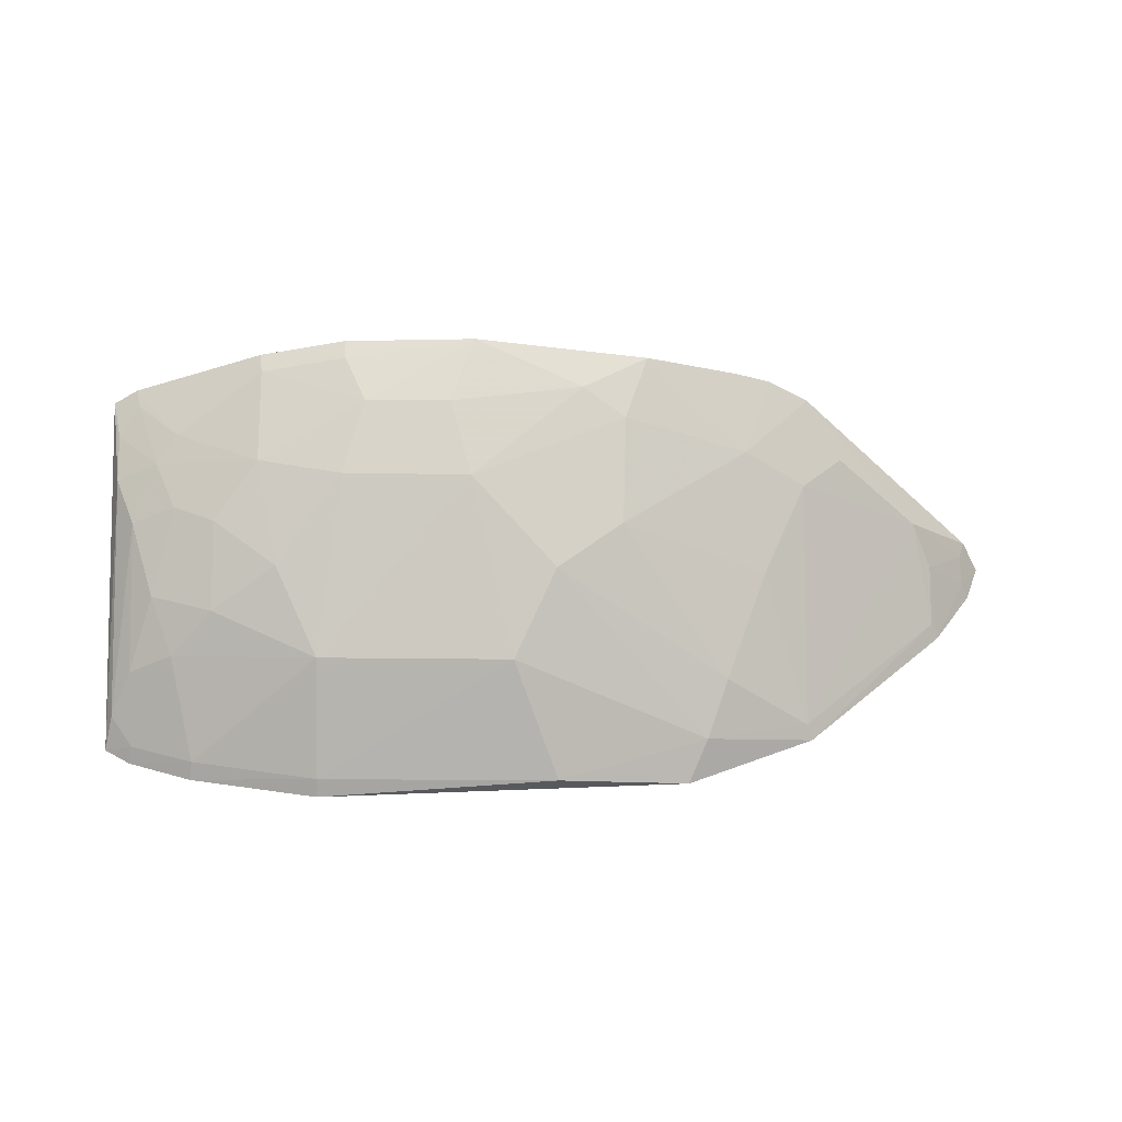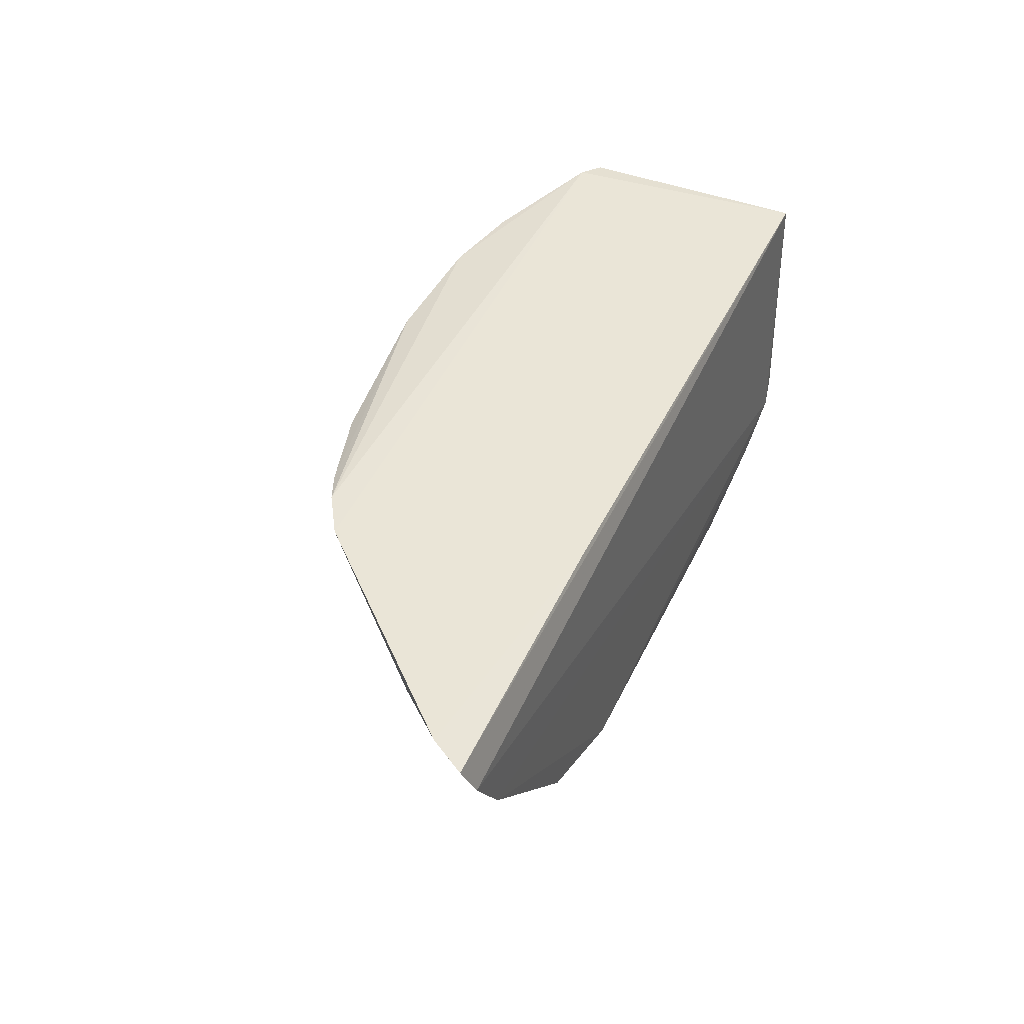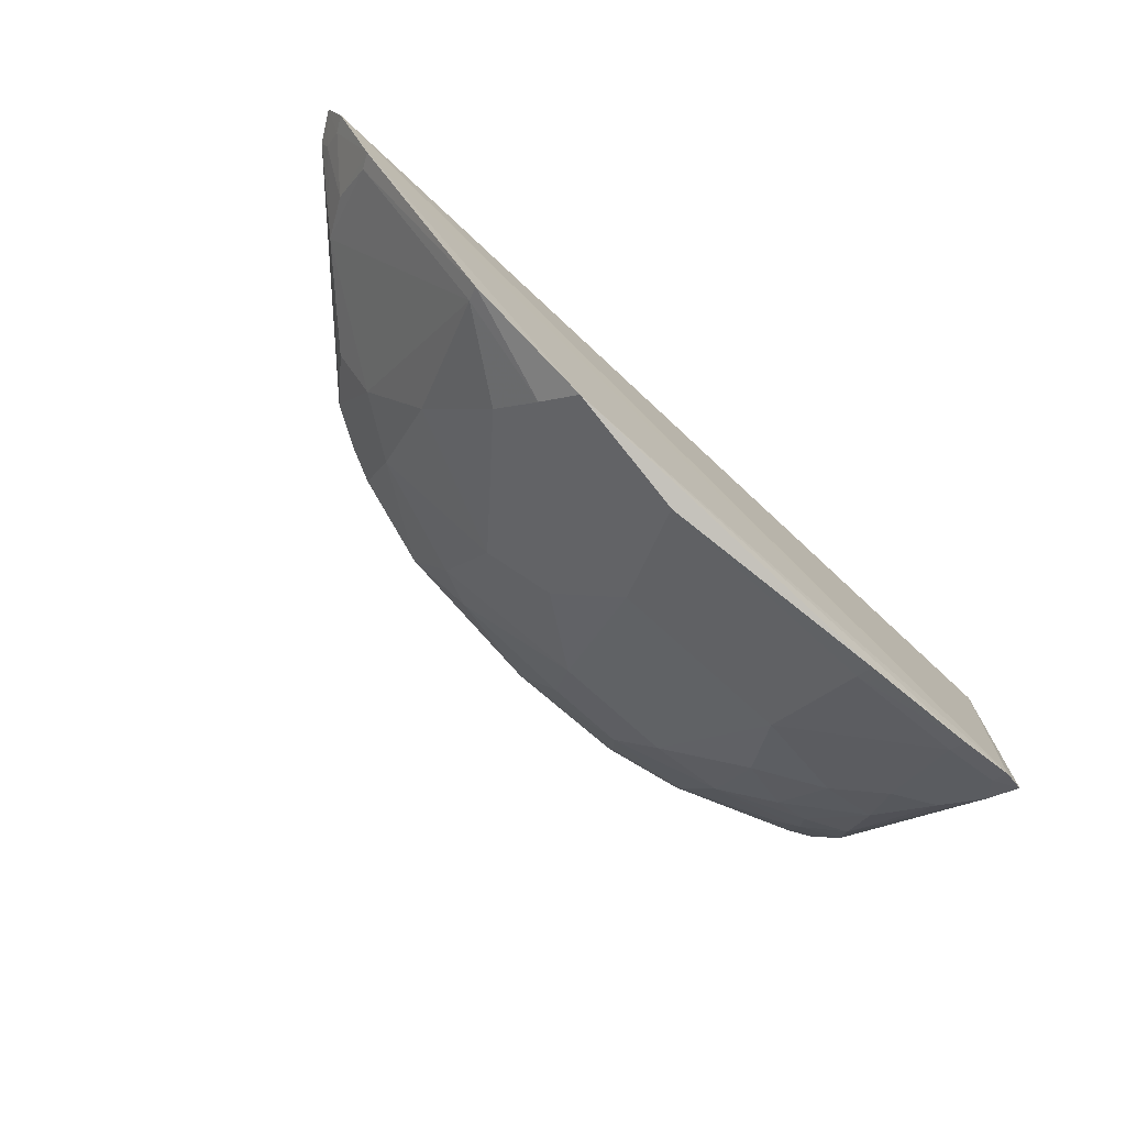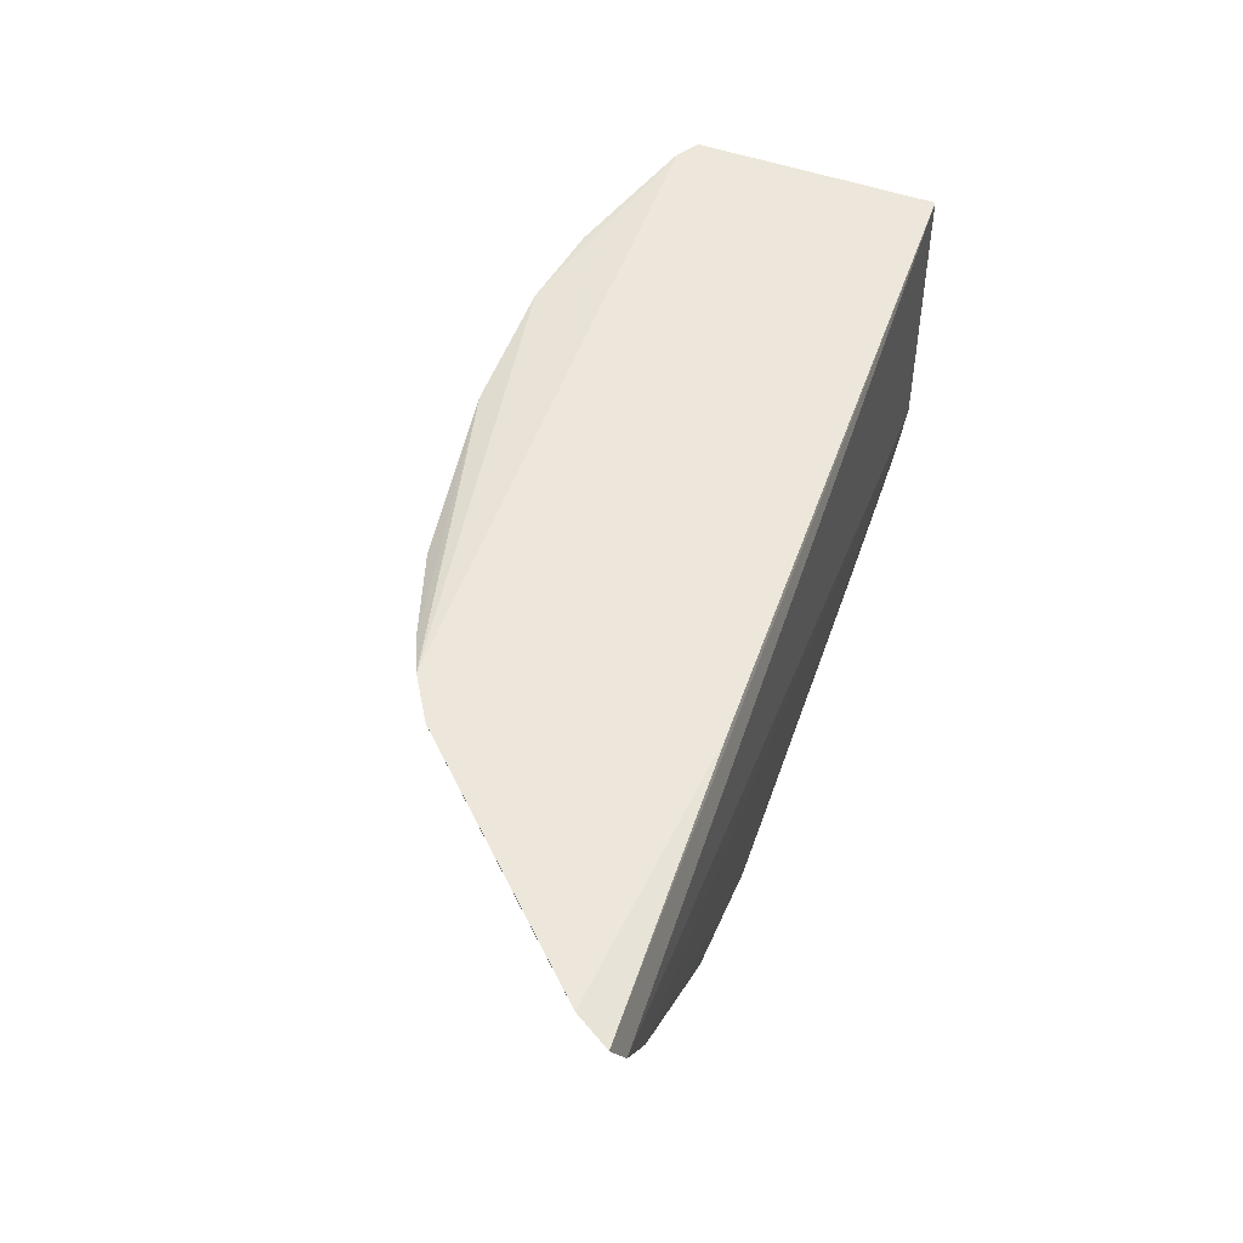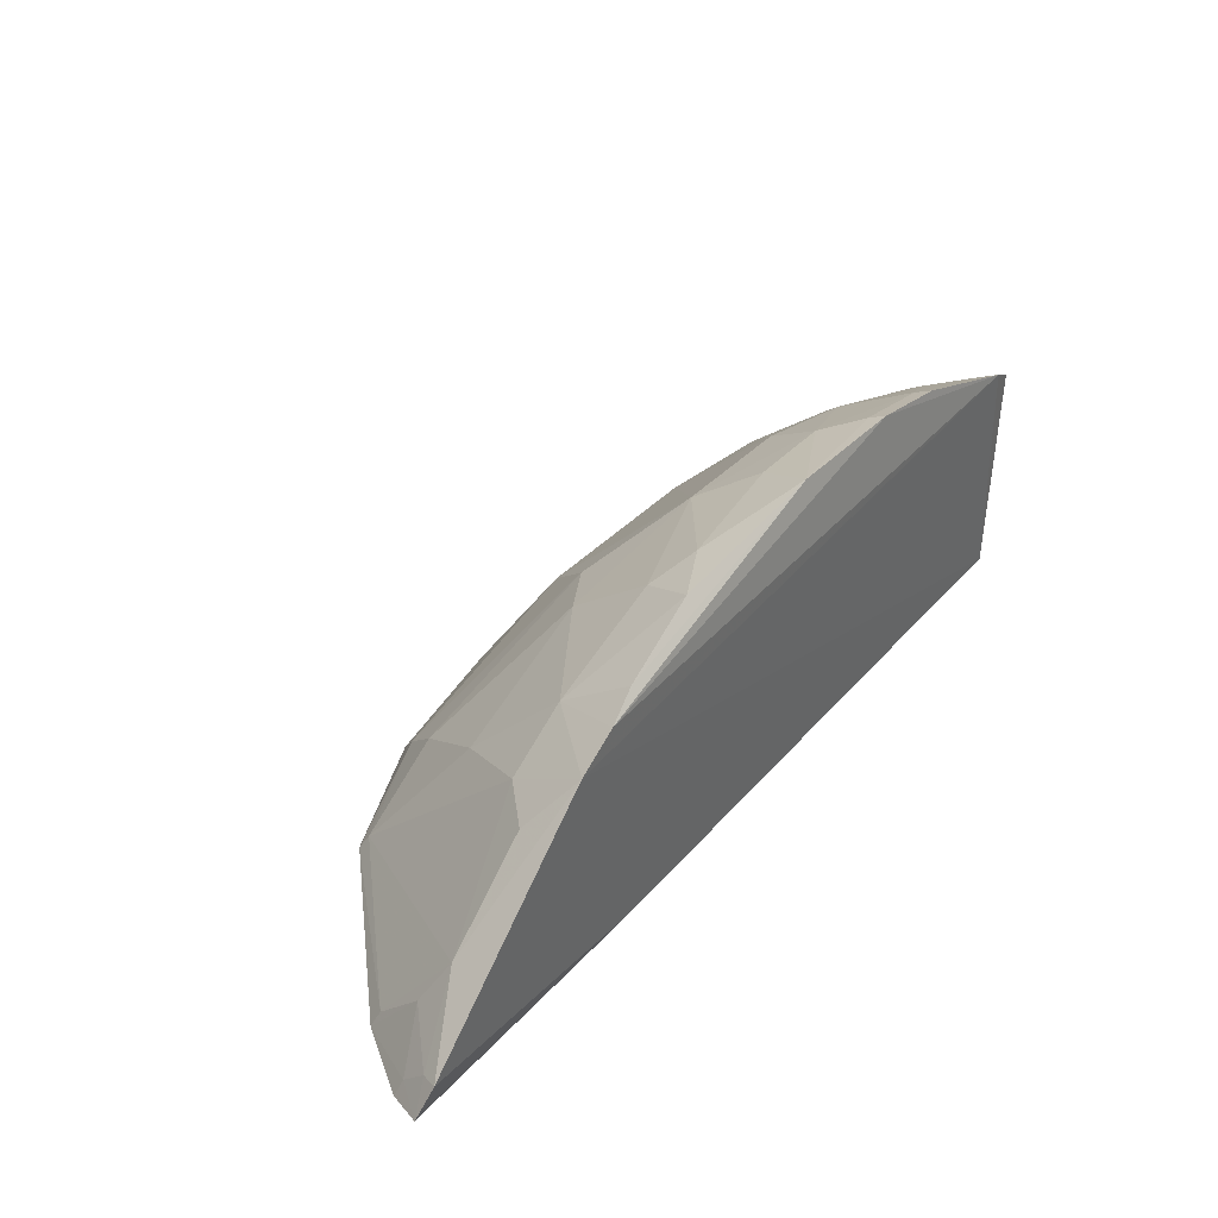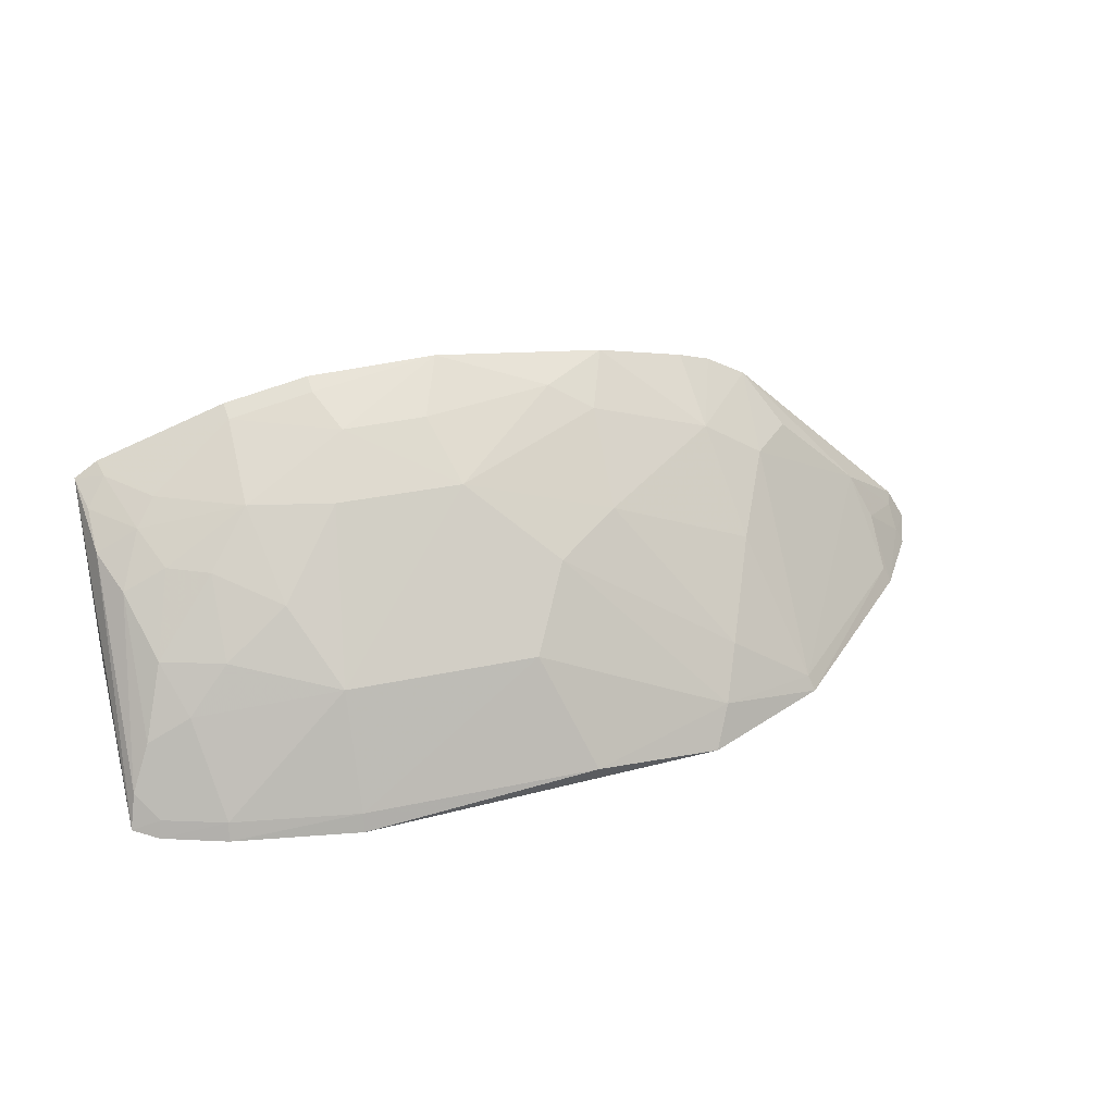
<metadata>
{"format":"obj","ext":"obj","renderer":"f3d","projection":"perspective","resolution":1024,"background":"white","views":[{"elev":-48.7,"azim":179.5,"up":"+Z"},{"elev":44.1,"azim":-66.4,"up":"+Z"},{"elev":-71.8,"azim":-42.6,"up":"+Z"},{"elev":55.4,"azim":-70.5,"up":"+Z"},{"elev":38.5,"azim":-51.9,"up":"+Y"},{"elev":37.6,"azim":164.9,"up":"+Y"}]}
</metadata>
<code>
v 0.2348 0.2303 -0.1832
v 0.2312 0.2258 -0.3567
v 0.2149 0.4006 -0.1774
v -0.1408 0.4314 -0.177
v -0.3891 0.2224 -0.1909
v 0.1094 0.3501 -0.3036
v -0.3866 0.2504 -0.1611
v 0.2315 0.391 -0.18
v 0.214 0.2226 -0.3659
v 0.06703 0.4441 -0.1774
v -0.1702 0.2226 -0.3815
v -0.2564 0.3836 -0.1609
v -0.3984 0.2285 -0.1665
v 0.2116 0.35 -0.2612
v 0.182 0.2923 -0.3316
v -0.02115 0.3949 -0.2612
v -0.3601 0.2223 -0.2357
v -0.2045 0.2303 -0.168
v -0.228 0.4008 -0.1617
v -0.3825 0.2475 -0.1728
v 0.1959 0.3783 -0.2316
v 0.2247 0.3637 -0.2319
v 0.226 0.248 -0.3457
v 0.1963 0.3199 -0.3024
v 0.08149 0.2364 -0.392
v 0.06583 0.3952 -0.2607
v -0.02216 0.446 -0.1766
v -0.1238 0.3649 -0.2745
v -0.2542 0.2332 -0.3349
v -0.3539 0.2625 -0.2019
v 0.2257 0.3809 -0.2037
v 0.1243 0.4272 -0.1905
v 0.1533 0.364 -0.274
v 0.2118 0.2336 -0.3606
v 0.1534 0.3217 -0.3181
v 0.212 0.2765 -0.3314
v -0.05068 0.307 -0.3479
v 0.08208 0.2245 -0.3975
v -0.09617 0.425 -0.2021
v 0.05156 0.4243 -0.2184
v -0.2042 0.4115 -0.1676
v -0.258 0.223 -0.3404
v -0.1965 0.2753 -0.3333
v -0.3836 0.2333 -0.1879
v -0.355 0.2331 -0.2317
v -0.2524 0.3496 -0.2151
v -0.34 0.2916 -0.187
v 0.2118 0.3957 -0.1892
v 0.1257 0.4327 -0.1785
v 0.1819 0.3639 -0.2605
v 0.1237 0.3942 -0.2462
v 0.1685 0.2347 -0.3755
v 0.081 0.3074 -0.348
v -0.08114 0.2358 -0.3914
v -0.07925 0.3502 -0.3036
v 0.1701 0.2231 -0.3813
v -0.006167 0.4243 -0.2179
v -0.1253 0.4101 -0.2167
v 0.06614 0.4386 -0.1892
v -0.1829 0.2469 -0.3625
v -0.2233 0.3197 -0.2735
v -0.2096 0.379 -0.2146
v -0.2809 0.3496 -0.1858
v 0.182 0.3924 -0.2172
f 8 1 2
f 8 3 1
f 9 2 1
f 9 1 5
f 12 1 3
f 13 5 1
f 17 11 9
f 17 9 5
f 18 12 7
f 18 1 12
f 18 13 1
f 18 7 13
f 19 12 3
f 19 3 10
f 20 13 7
f 22 8 2
f 22 14 21
f 23 22 2
f 23 14 22
f 27 19 10
f 31 22 21
f 31 8 22
f 34 23 2
f 34 2 9
f 35 24 15
f 35 33 24
f 35 6 33
f 36 23 15
f 36 15 24
f 36 24 14
f 36 14 23
f 39 4 27
f 40 26 16
f 41 27 4
f 41 19 27
f 42 11 17
f 44 30 17
f 44 17 5
f 44 20 30
f 44 5 13
f 44 13 20
f 45 17 30
f 45 42 17
f 45 29 42
f 47 30 20
f 47 20 7
f 47 7 12
f 47 45 30
f 47 46 29
f 47 29 45
f 48 31 21
f 48 3 8
f 48 8 31
f 49 10 3
f 49 3 32
f 50 21 14
f 50 14 24
f 50 24 33
f 51 33 6
f 51 6 26
f 51 50 33
f 51 21 50
f 51 40 32
f 51 26 40
f 52 15 23
f 52 23 34
f 52 34 9
f 53 6 35
f 53 25 37
f 53 26 6
f 53 37 16
f 53 16 26
f 53 52 25
f 53 35 15
f 53 15 52
f 54 37 25
f 54 38 11
f 54 25 38
f 55 28 16
f 55 16 37
f 55 43 28
f 56 9 11
f 56 11 38
f 56 52 9
f 56 38 25
f 56 25 52
f 57 39 27
f 57 16 39
f 57 40 16
f 57 27 40
f 58 4 39
f 58 39 16
f 58 16 28
f 59 40 27
f 59 27 10
f 59 32 40
f 59 49 32
f 59 10 49
f 60 42 29
f 60 29 43
f 60 11 42
f 60 54 11
f 60 37 54
f 60 55 37
f 60 43 55
f 61 43 29
f 61 29 46
f 61 28 43
f 62 46 12
f 62 12 19
f 62 19 41
f 62 61 46
f 62 58 28
f 62 28 61
f 62 41 4
f 62 4 58
f 63 47 12
f 63 12 46
f 63 46 47
f 64 48 21
f 64 32 3
f 64 3 48
f 64 51 32
f 64 21 51

</code>
